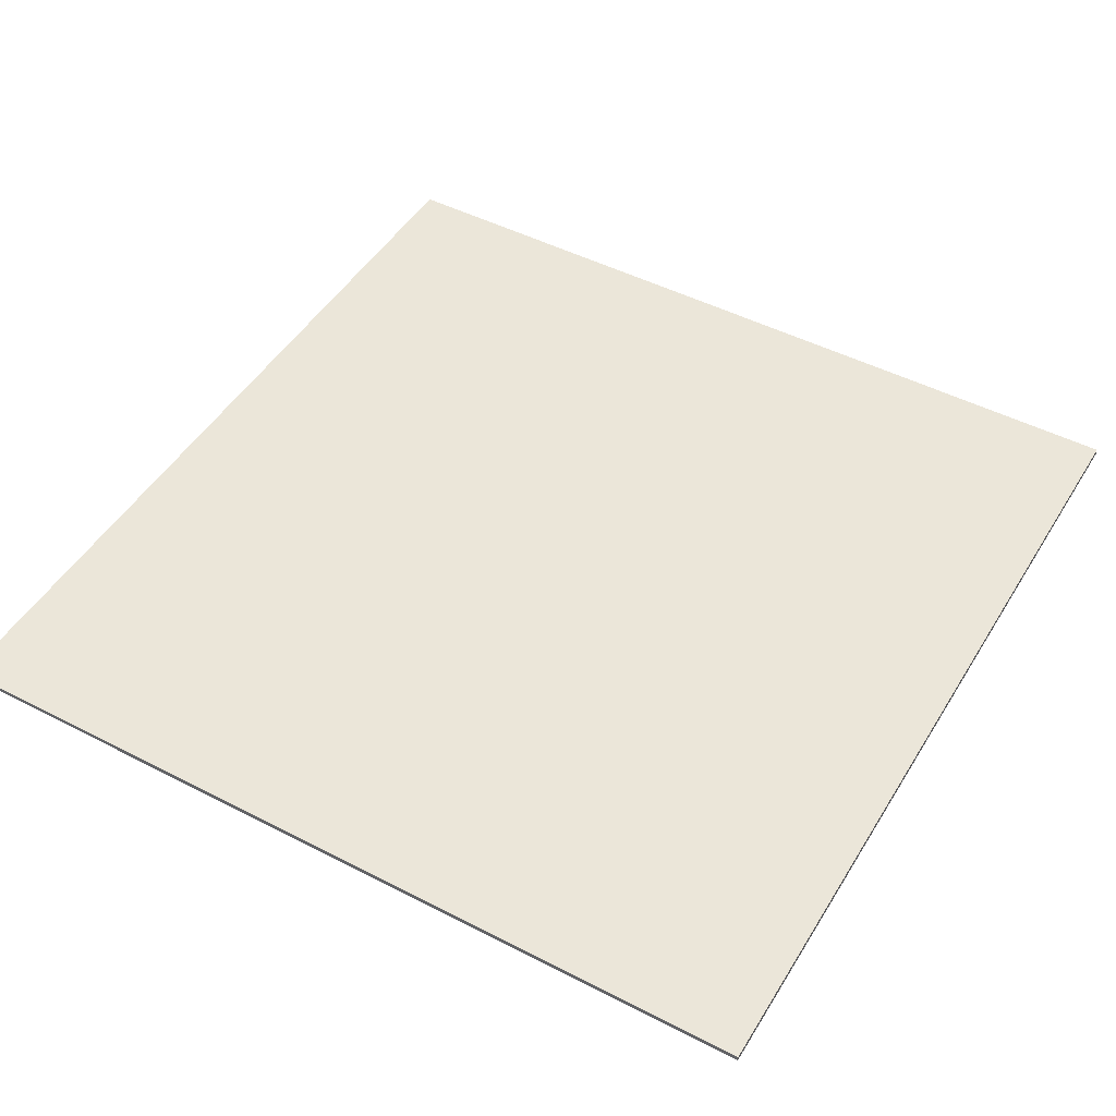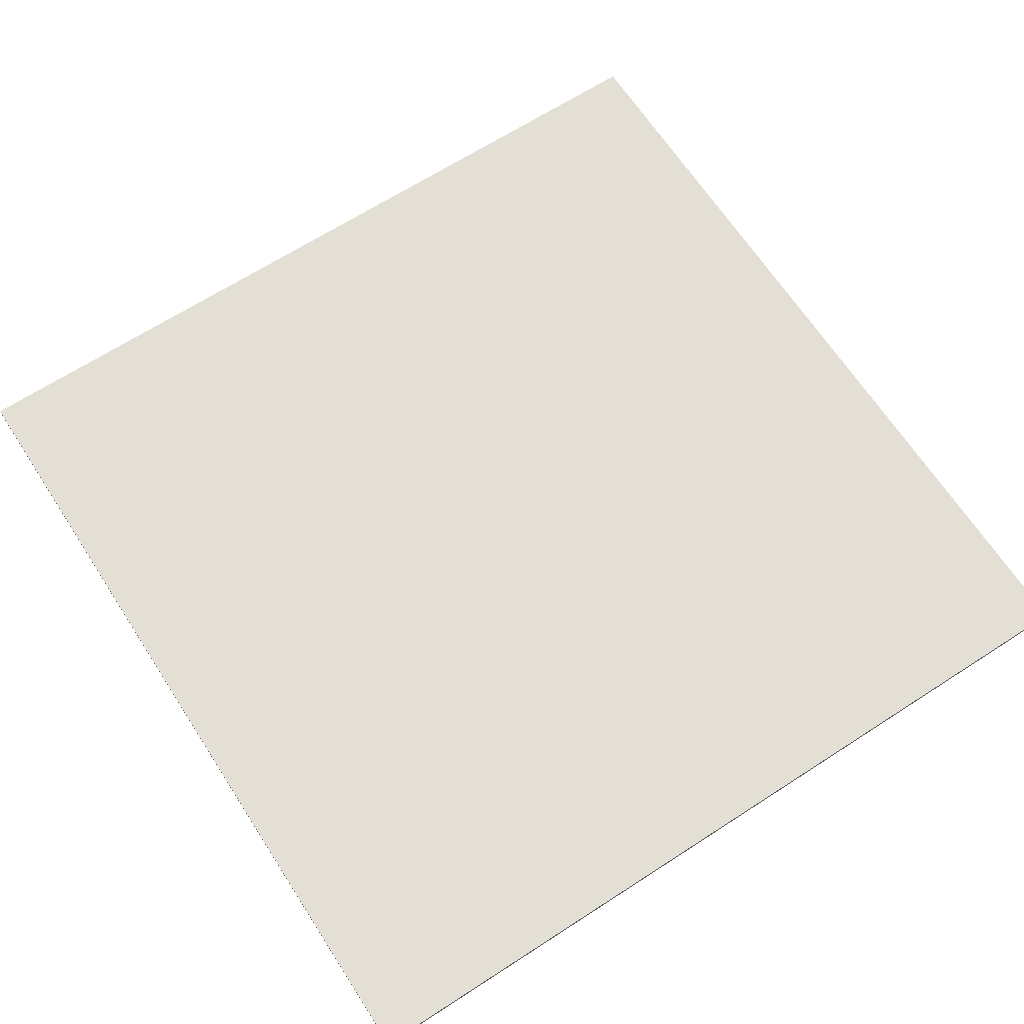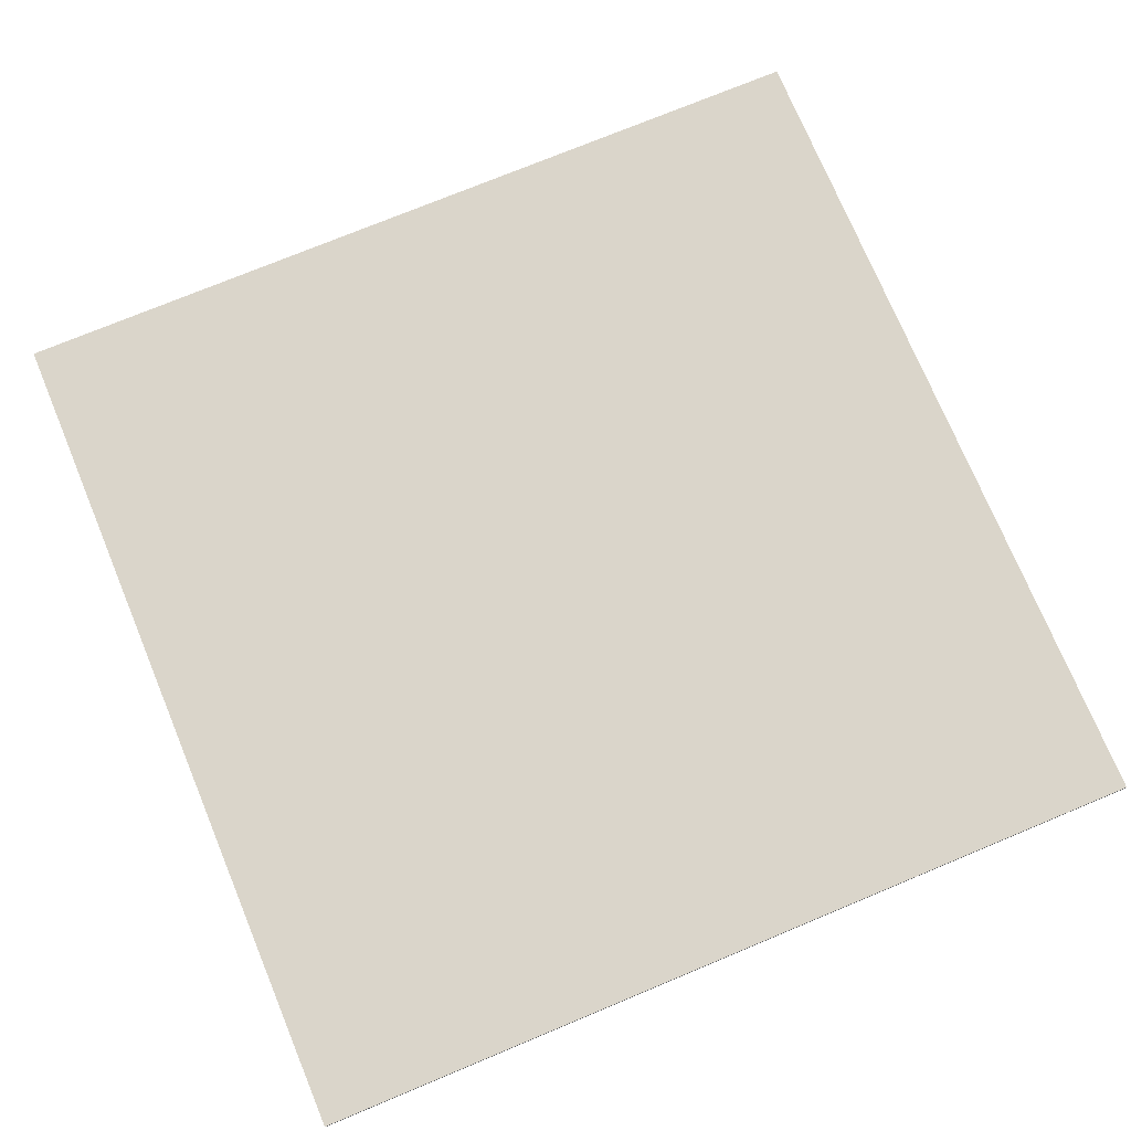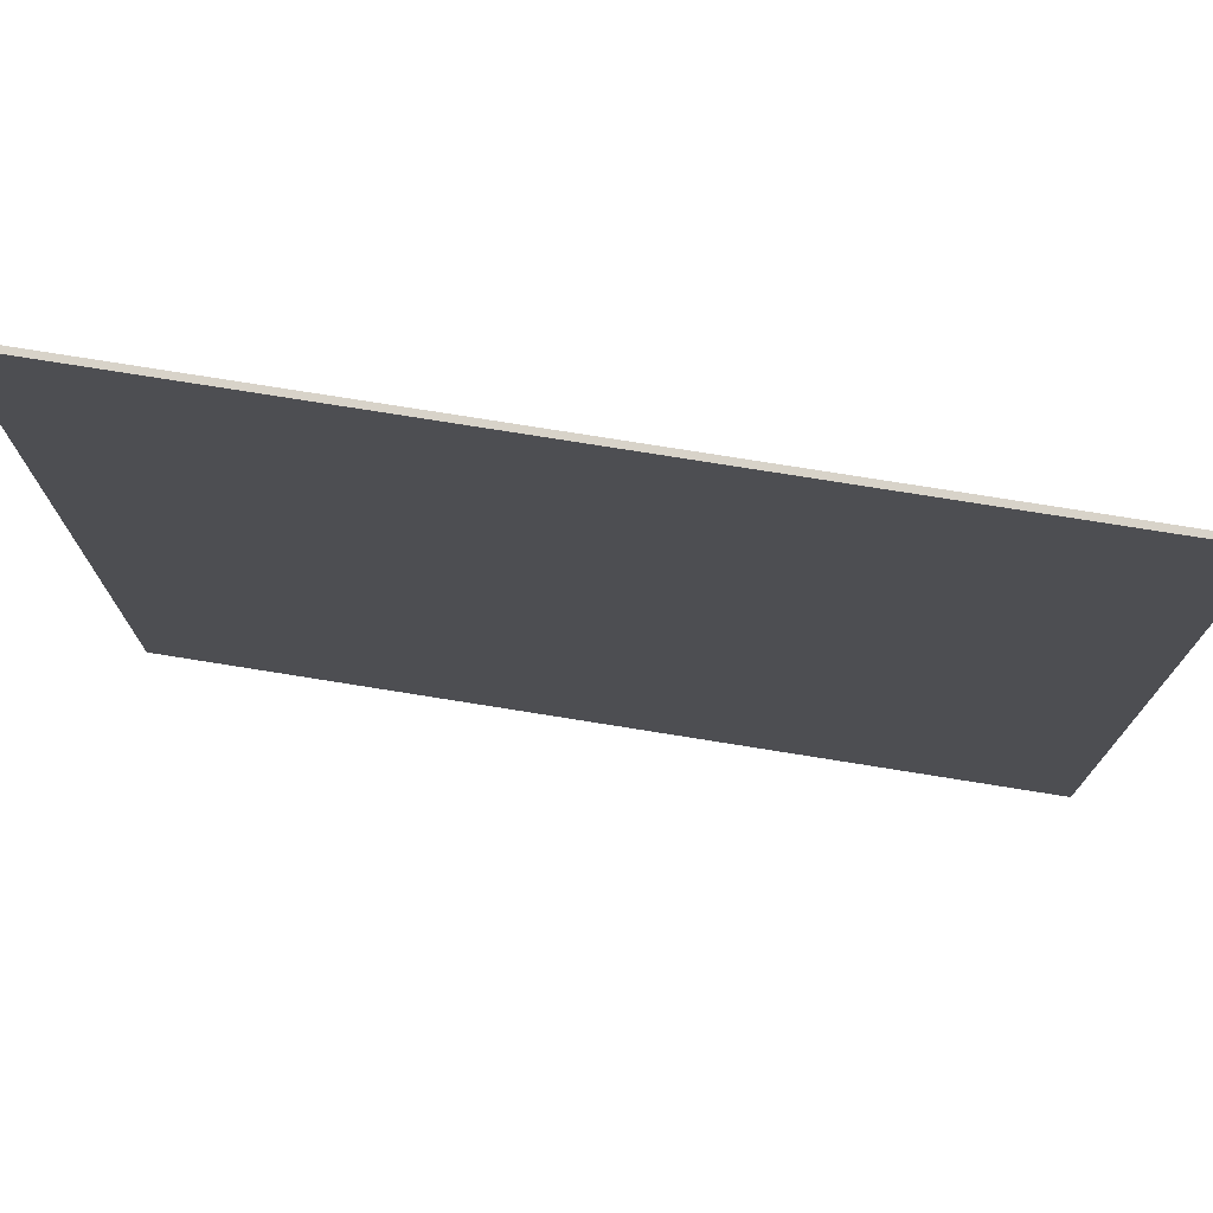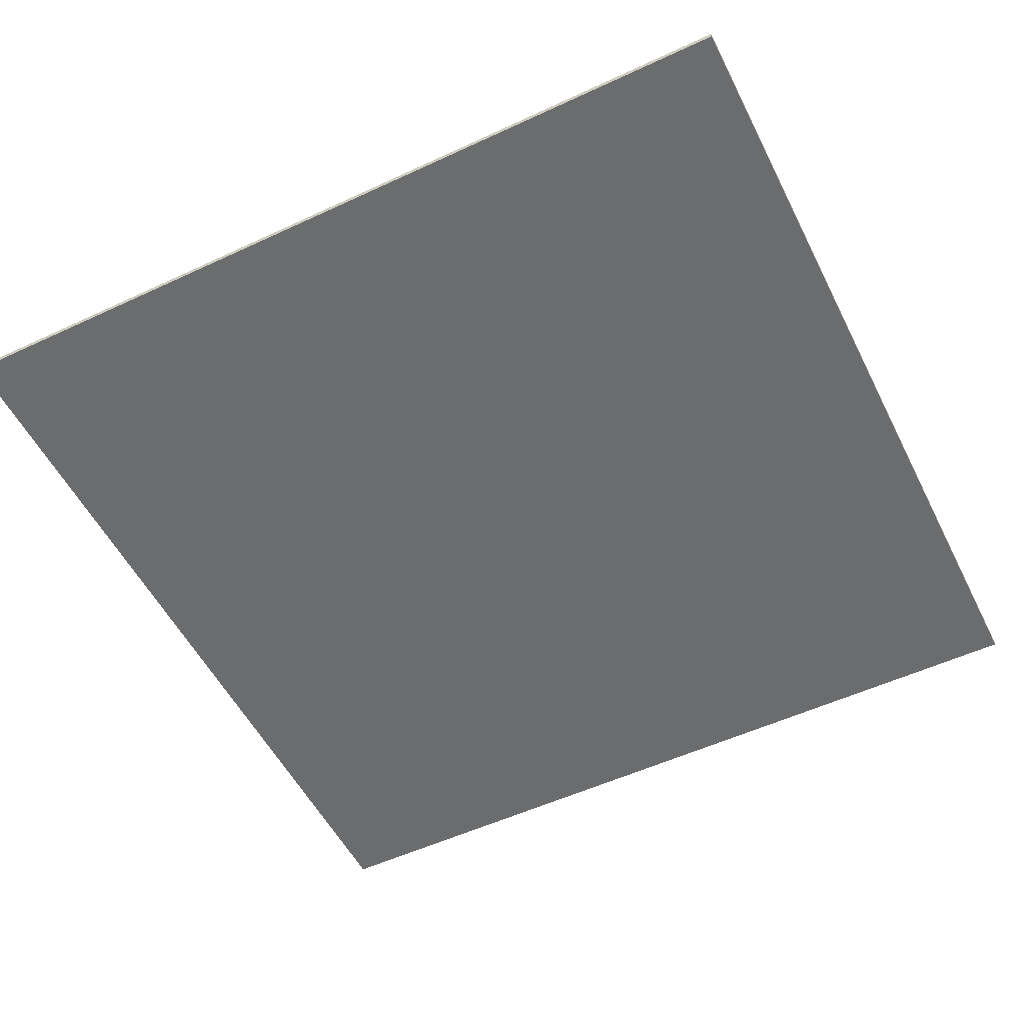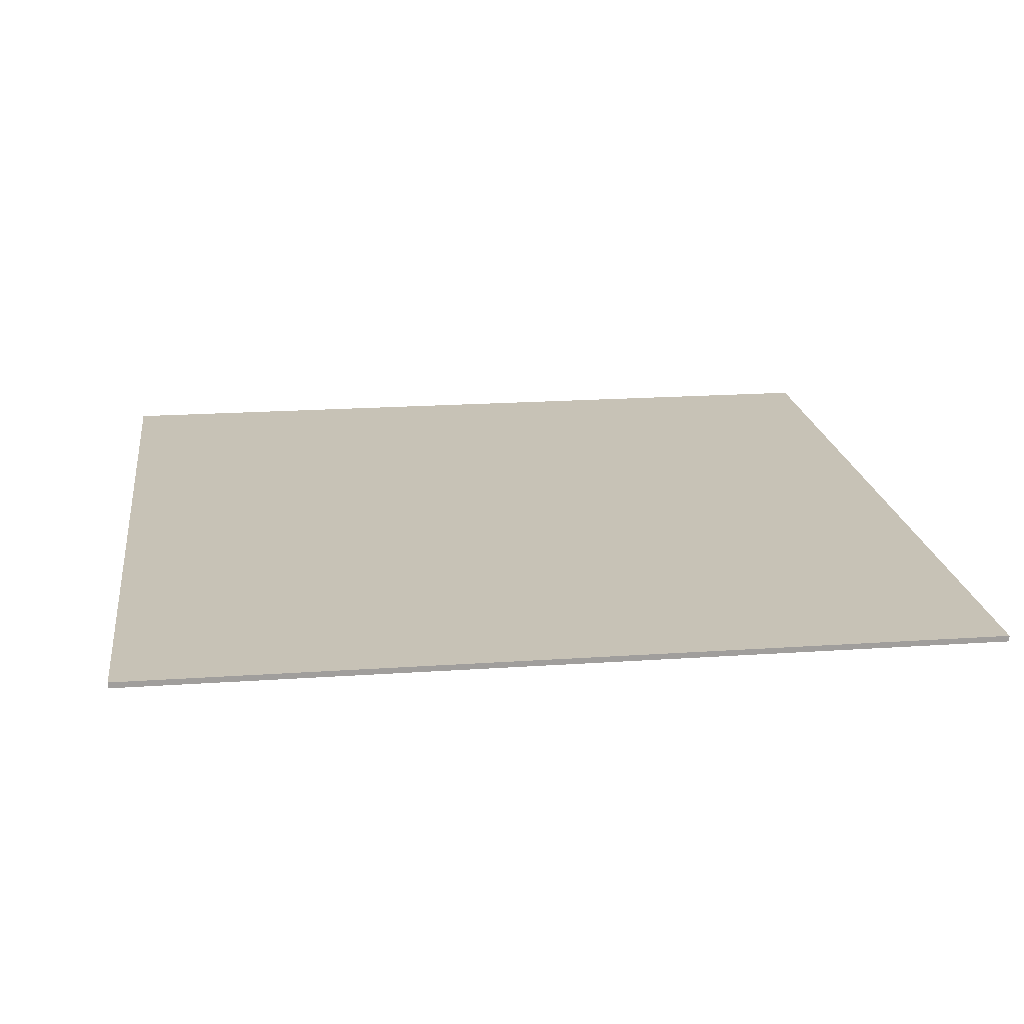
<metadata>
{"format":"obj","ext":"obj","renderer":"f3d","projection":"perspective","resolution":1024,"background":"white","views":[{"elev":47.8,"azim":30.1,"up":"+Y"},{"elev":66.3,"azim":147.0,"up":"+Y"},{"elev":74.2,"azim":-112.6,"up":"+Y"},{"elev":75.8,"azim":9.1,"up":"+Z"},{"elev":-53.6,"azim":116.4,"up":"+Y"},{"elev":19.3,"azim":-7.4,"up":"+Y"}]}
</metadata>
<code>
v  18.42 -0 18.42
v  18.42 -0 9.208
v  9.208 -0 9.208
v  9.208 -0 18.42
v  0 0 9.208
v  0 0 18.42
v  -9.208 0 9.208
v  -9.208 0 18.42
v  -18.42 0 9.208
v  -18.42 0 18.42
v  18.42 -0 -0
v  9.208 -0 -0
v  0 0 -0
v  -9.208 0 -0
v  -18.42 0 -0
v  18.42 -0 -9.208
v  9.208 -0 -9.208
v  0 0 -9.208
v  -9.208 0 -9.208
v  -18.42 0 -9.208
v  18.42 -0 -18.42
v  9.208 -0 -18.42
v  0 0 -18.42
v  -9.208 0 -18.42
v  -18.42 0 -18.42
v  18.42 -0.25 18.42
v  9.208 -0.25 18.42
v  9.208 -0.25 9.208
v  18.42 -0.25 9.208
v  -0 -0.25 18.42
v  -0 -0.25 9.208
v  -9.208 -0.25 18.42
v  -9.208 -0.25 9.208
v  -18.42 -0.25 18.42
v  -18.42 -0.25 9.208
v  9.208 -0.25 -0
v  18.42 -0.25 -0
v  -0 -0.25 -0
v  -9.208 -0.25 -0
v  -18.42 -0.25 -0
v  9.208 -0.25 -9.208
v  18.42 -0.25 -9.208
v  -0 -0.25 -9.208
v  -9.208 -0.25 -9.208
v  -18.42 -0.25 -9.208
v  9.208 -0.25 -18.42
v  18.42 -0.25 -18.42
v  -0 -0.25 -18.42
v  -9.208 -0.25 -18.42
v  -18.42 -0.25 -18.42
g Quader001
f 1 2 3
f 3 4 1
f 4 3 5
f 5 6 4
f 6 5 7
f 7 8 6
f 8 7 9
f 9 10 8
f 2 11 12
f 12 3 2
f 3 12 13
f 13 5 3
f 5 13 14
f 14 7 5
f 7 14 15
f 15 9 7
f 11 16 17
f 17 12 11
f 12 17 18
f 18 13 12
f 13 18 19
f 19 14 13
f 14 19 20
f 20 15 14
f 16 21 22
f 22 17 16
f 17 22 23
f 23 18 17
f 18 23 24
f 24 19 18
f 19 24 25
f 25 20 19
f 26 27 28
f 28 29 26
f 27 30 31
f 31 28 27
f 30 32 33
f 33 31 30
f 32 34 35
f 35 33 32
f 29 28 36
f 36 37 29
f 28 31 38
f 38 36 28
f 31 33 39
f 39 38 31
f 33 35 40
f 40 39 33
f 37 36 41
f 41 42 37
f 36 38 43
f 43 41 36
f 38 39 44
f 44 43 38
f 39 40 45
f 45 44 39
f 42 41 46
f 46 47 42
f 41 43 48
f 48 46 41
f 43 44 49
f 49 48 43
f 44 45 50
f 50 49 44
f 1 4 27
f 27 26 1
f 4 6 30
f 30 27 4
f 6 8 32
f 32 30 6
f 8 10 34
f 34 32 8
f 10 9 35
f 35 34 10
f 9 15 40
f 40 35 9
f 15 20 45
f 45 40 15
f 20 25 50
f 50 45 20
f 25 24 49
f 49 50 25
f 24 23 48
f 48 49 24
f 23 22 46
f 46 48 23
f 22 21 47
f 47 46 22
f 21 16 42
f 42 47 21
f 16 11 37
f 37 42 16
f 11 2 29
f 29 37 11
f 2 1 26
f 26 29 2

</code>
